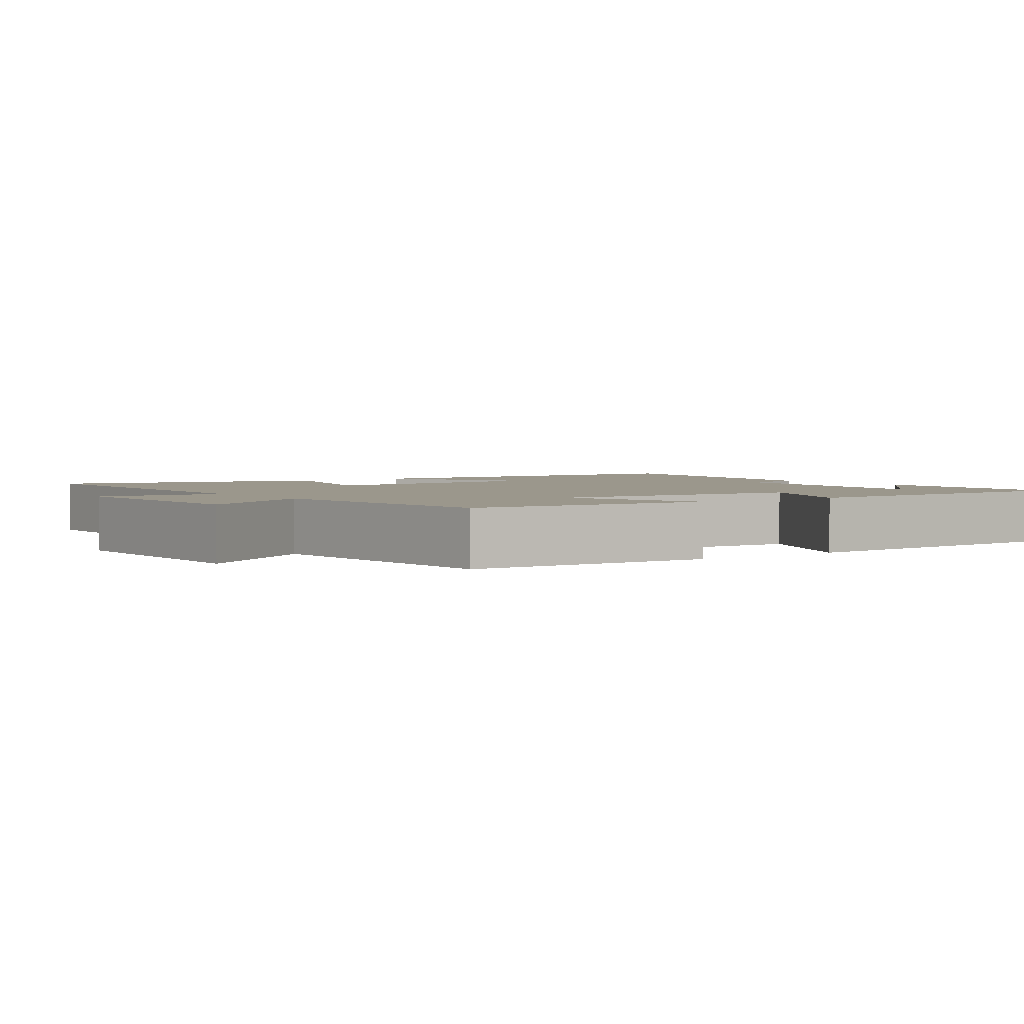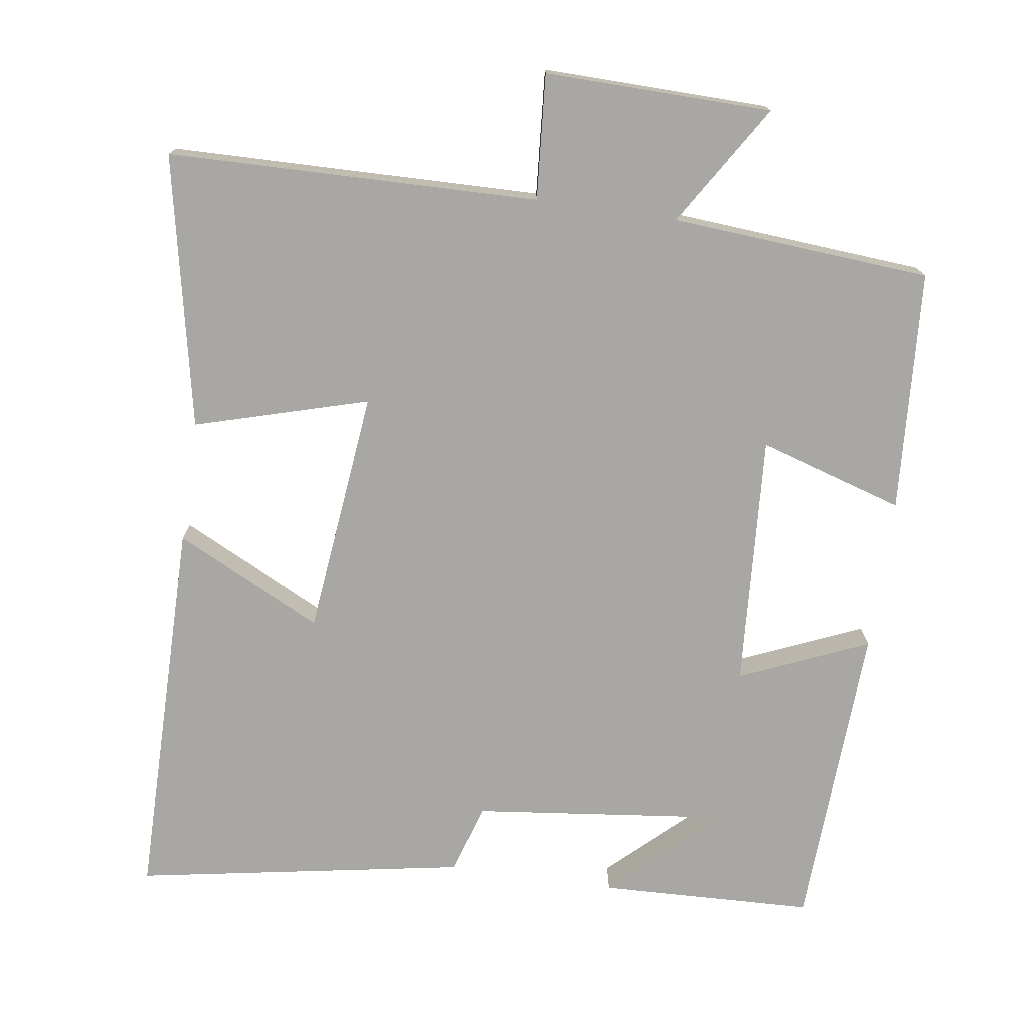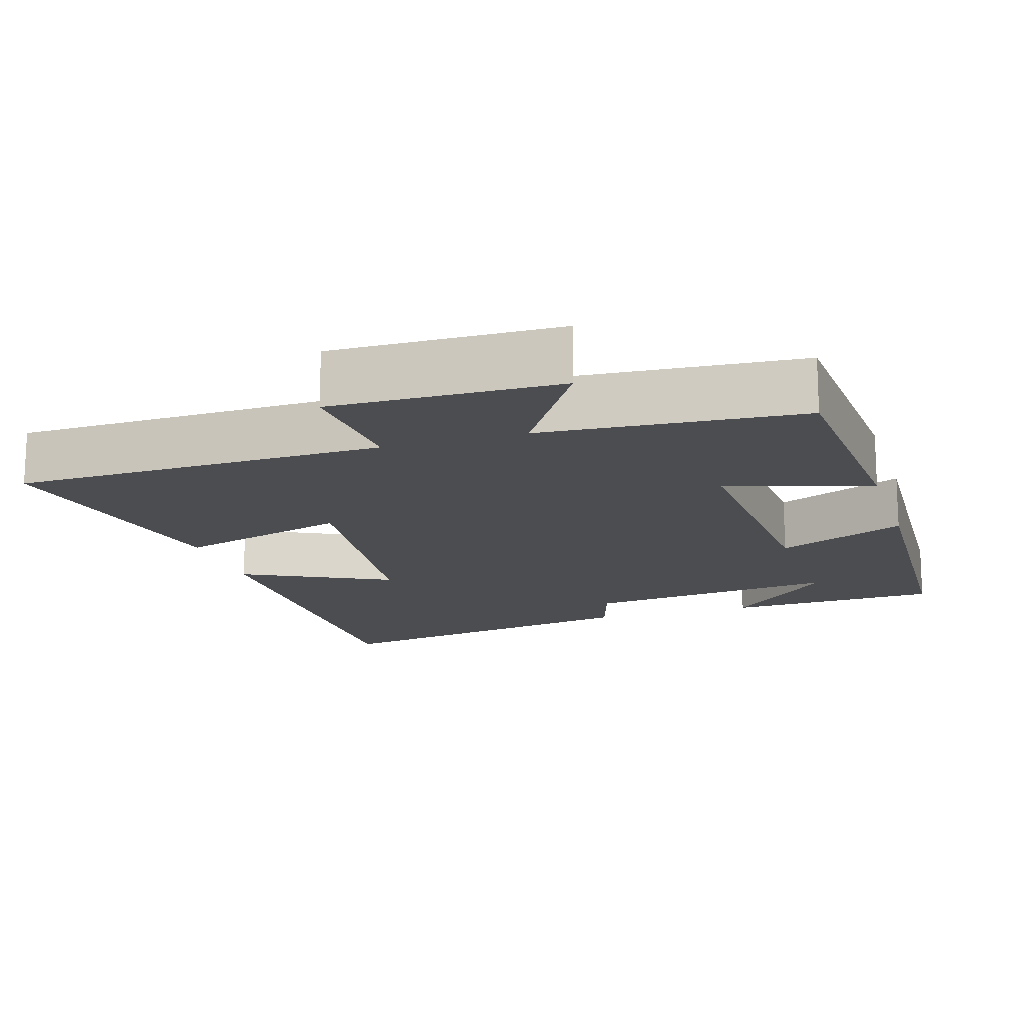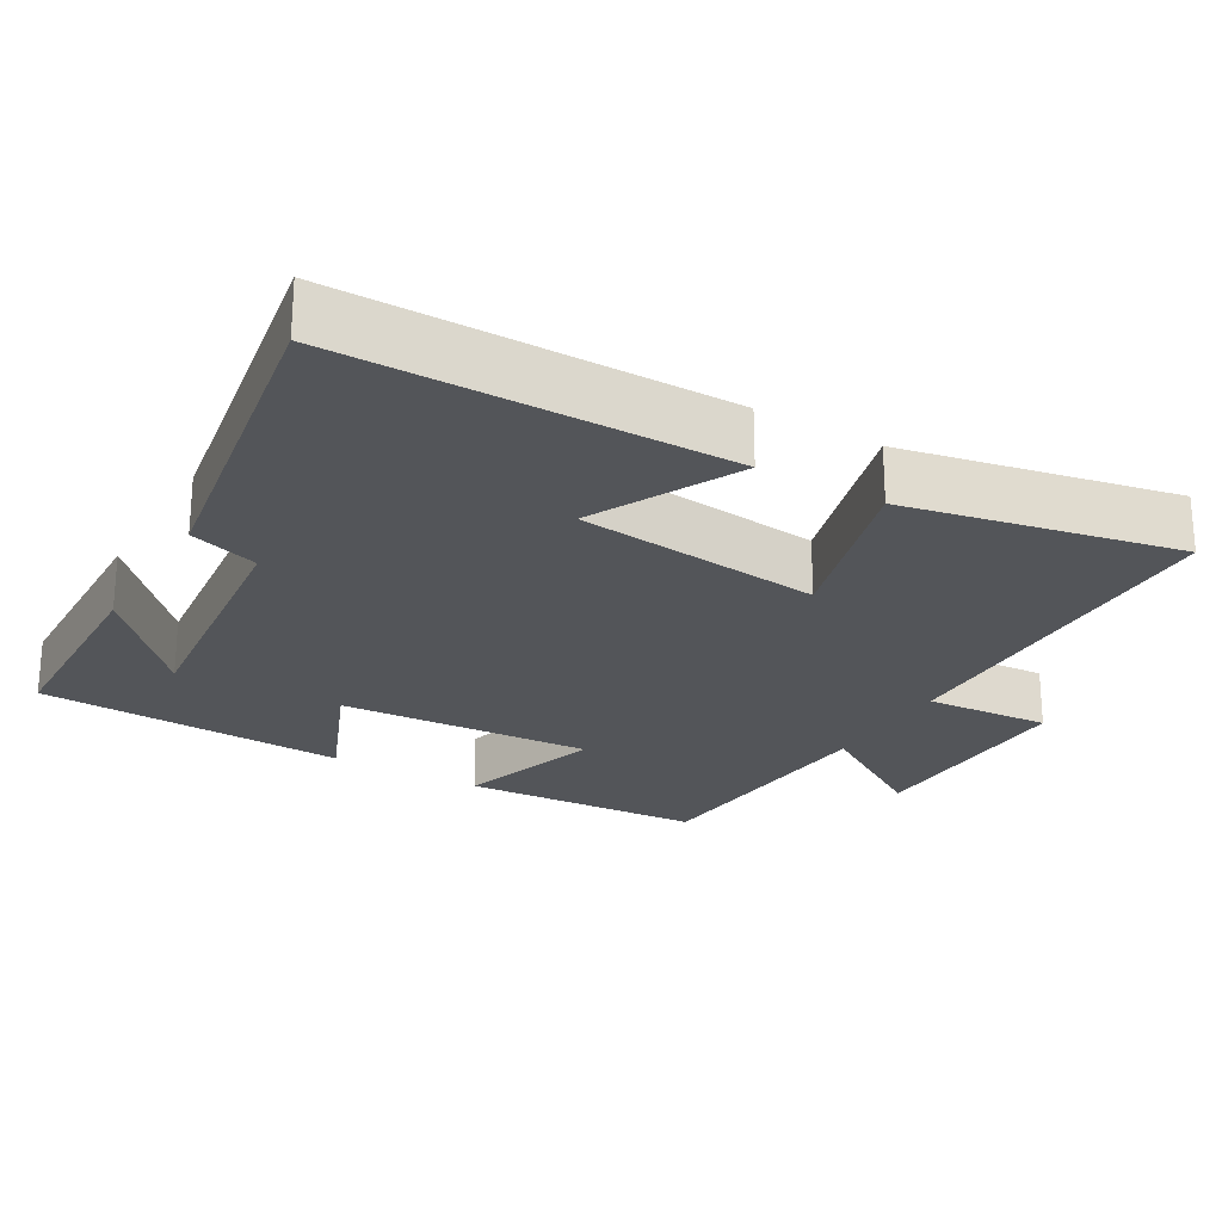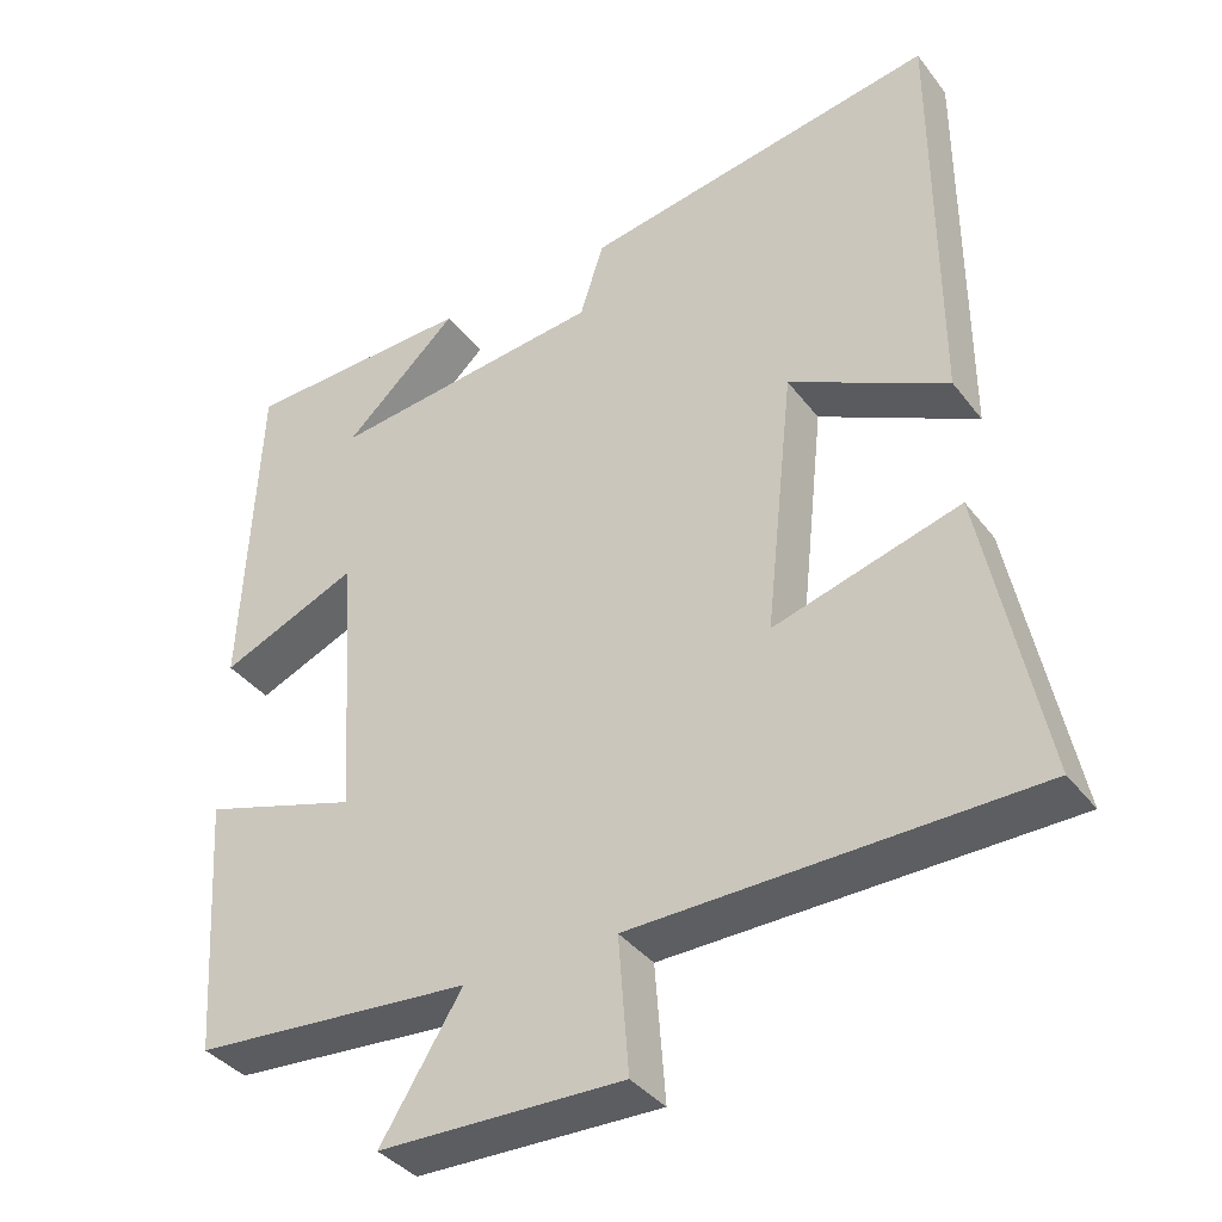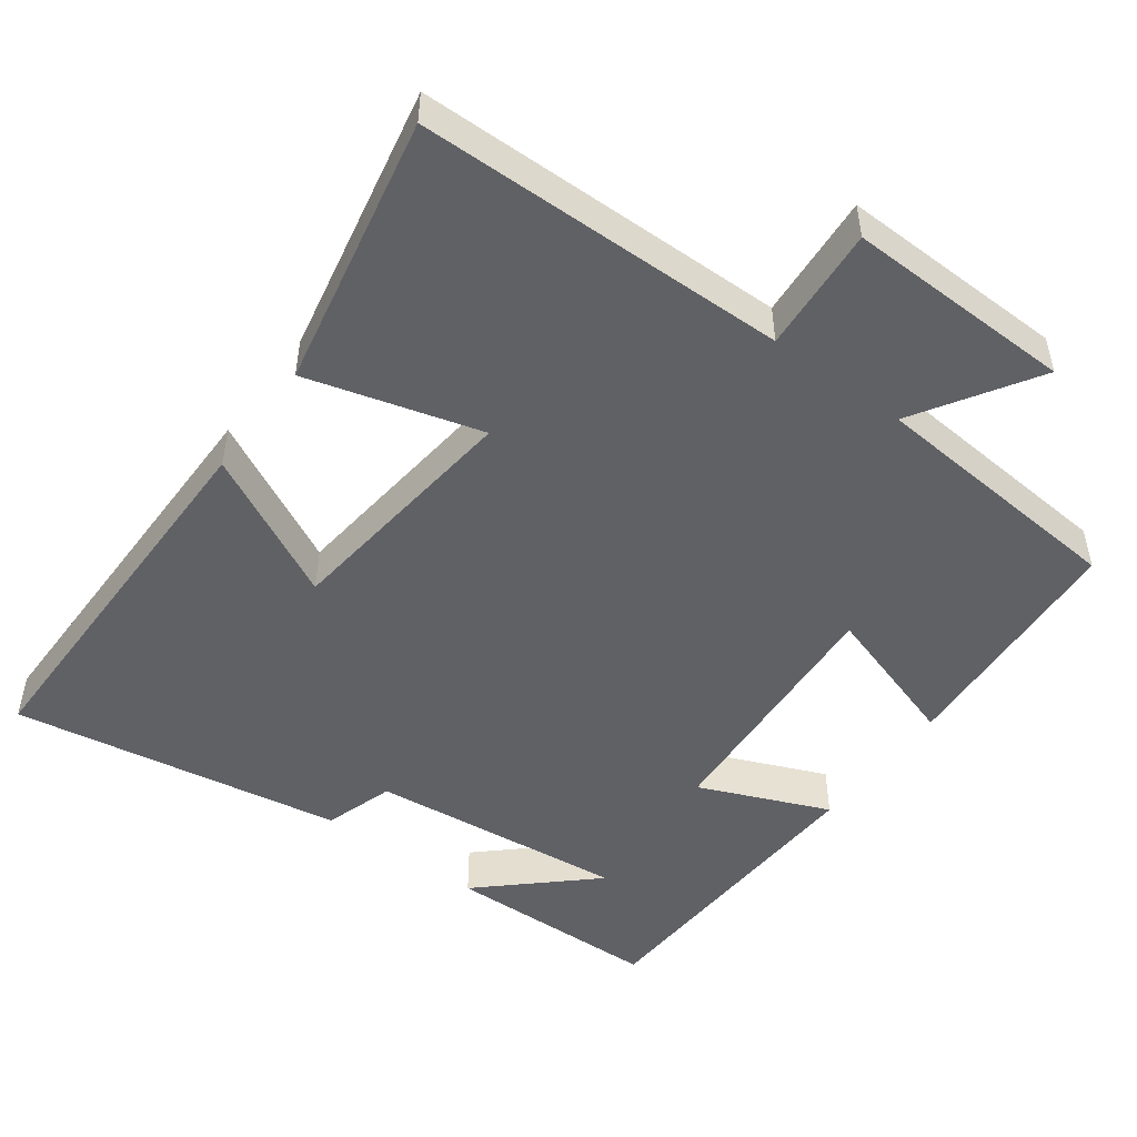
<metadata>
{"format":"obj","ext":"obj","renderer":"f3d","projection":"perspective","resolution":1024,"background":"white","views":[{"elev":2.6,"azim":-125.5,"up":"+Y"},{"elev":-74.8,"azim":171.8,"up":"+Y"},{"elev":-15.7,"azim":-162.7,"up":"+Y"},{"elev":-24.1,"azim":59.6,"up":"+Y"},{"elev":-37.6,"azim":32.8,"up":"+Z"},{"elev":-49.8,"azim":143.4,"up":"+Y"}]}
</metadata>
<code>
v 0.576 0.07 -0.49
v 0.069 0.07 -0.5
v 0.082 0.07 -0.671
v -0.228 0.07 -0.665
v -0.125 0.07 -0.5
v -0.479 0.07 -0.473
v -0.5 0.07 -0.143
v -0.302 0.07 -0.204
v -0.324 0.07 0.142
v -0.5 0.07 0.067
v -0.48 0.07 0.49
v -0.187 0.07 0.5
v -0.333 0.07 0.365
v 0.017 0.07 0.405
v 0.047 0.07 0.5
v 0.498 0.07 0.579
v 0.5 0.07 0.05
v 0.299 0.07 0.15
v 0.263 0.07 -0.186
v 0.5 0.07 -0.118
v 0.576 0 -0.49
v 0.069 0 -0.5
v 0.082 0 -0.671
v -0.228 0 -0.665
v -0.125 0 -0.5
v -0.479 0 -0.473
v -0.5 0 -0.143
v -0.302 0 -0.204
v -0.324 0 0.142
v -0.5 0 0.067
v -0.48 0 0.49
v -0.187 0 0.5
v -0.333 0 0.365
v 0.017 0 0.405
v 0.047 0 0.5
v 0.498 0 0.579
v 0.5 0 0.05
v 0.299 0 0.15
v 0.263 0 -0.186
v 0.5 0 -0.118
f 19 20 1 2
f 18 19 2
f 16 17 18
f 15 16 18
f 14 15 18
f 13 14 18 2
f 11 12 13
f 9 10 11 13
f 13 2 3
f 9 13 3
f 8 9 3
f 5 6 7 8
f 5 8 3
f 3 4 5
f 22 21 40 39
f 22 39 38
f 38 37 36
f 38 36 35
f 38 35 34
f 22 38 34 33
f 33 32 31
f 33 31 30 29
f 23 22 33
f 23 33 29
f 23 29 28
f 28 27 26 25
f 23 28 25
f 25 24 23
f 1 21 22 2
f 2 22 23 3
f 3 23 24 4
f 4 24 25 5
f 5 25 26 6
f 6 26 27 7
f 7 27 28 8
f 8 28 29 9
f 9 29 30 10
f 10 30 31 11
f 11 31 32 12
f 12 32 33 13
f 13 33 34 14
f 14 34 35 15
f 15 35 36 16
f 16 36 37 17
f 17 37 38 18
f 18 38 39 19
f 19 39 40 20
f 20 40 21 1

</code>
